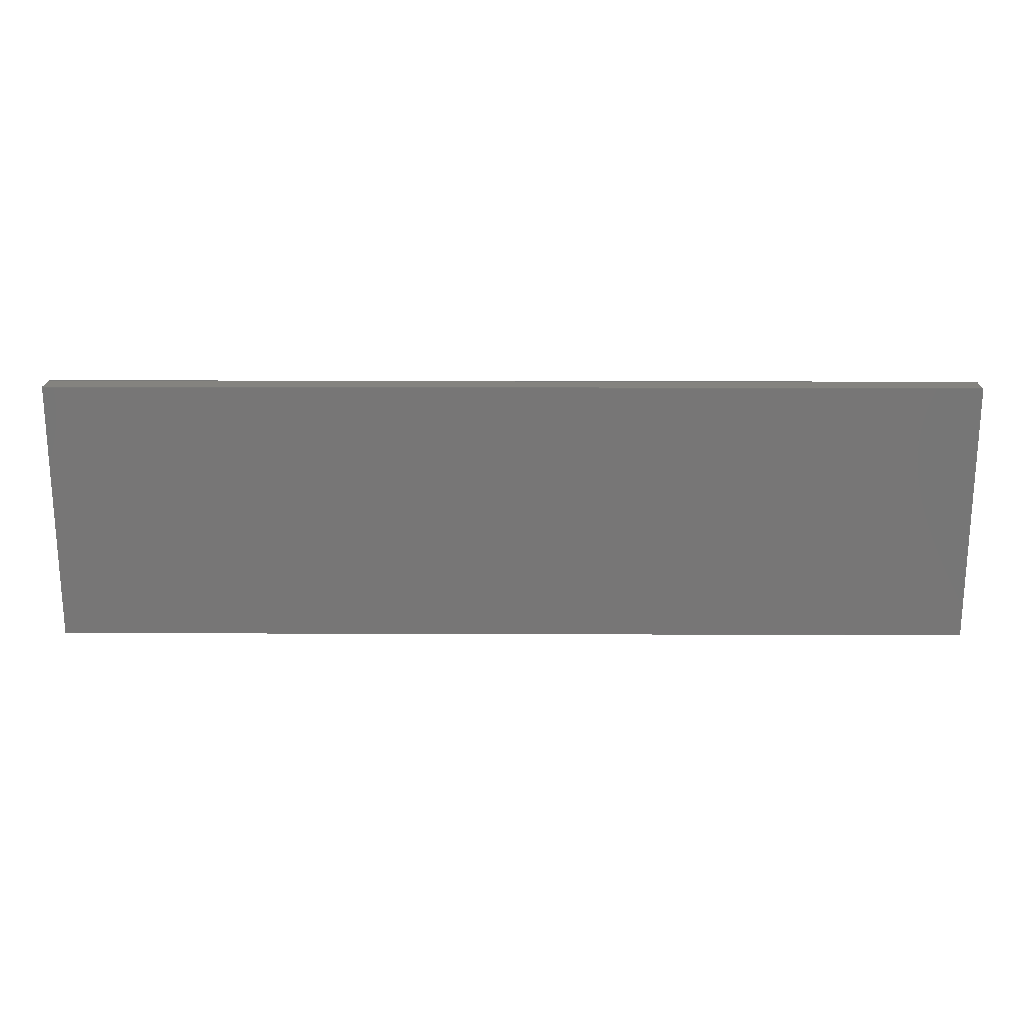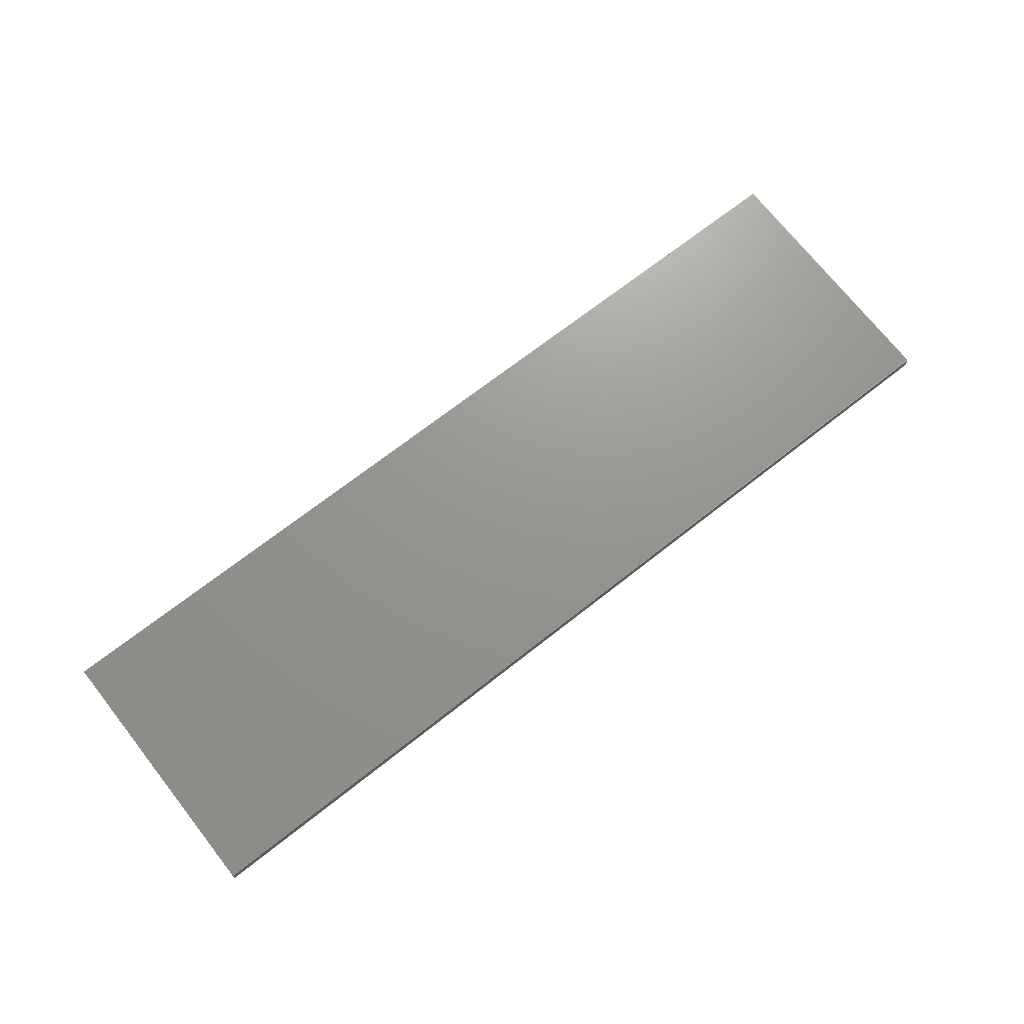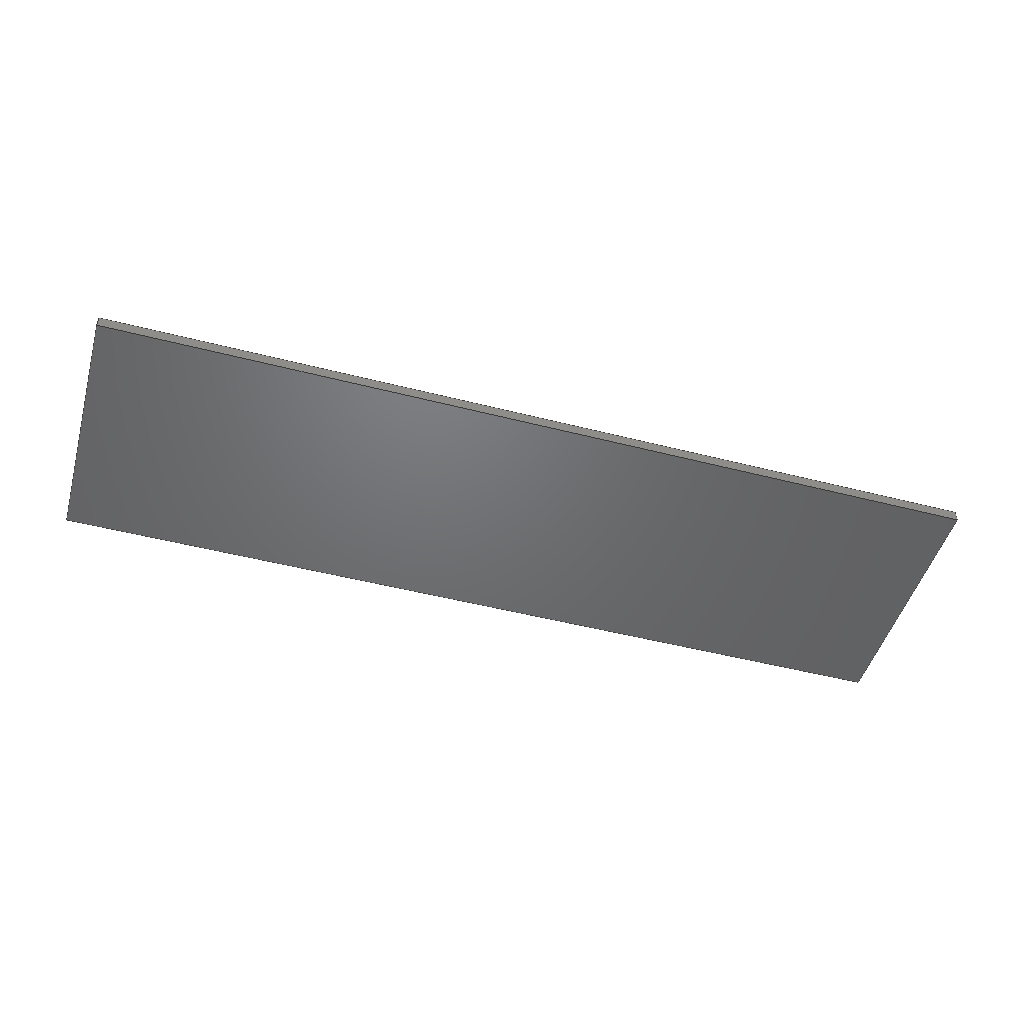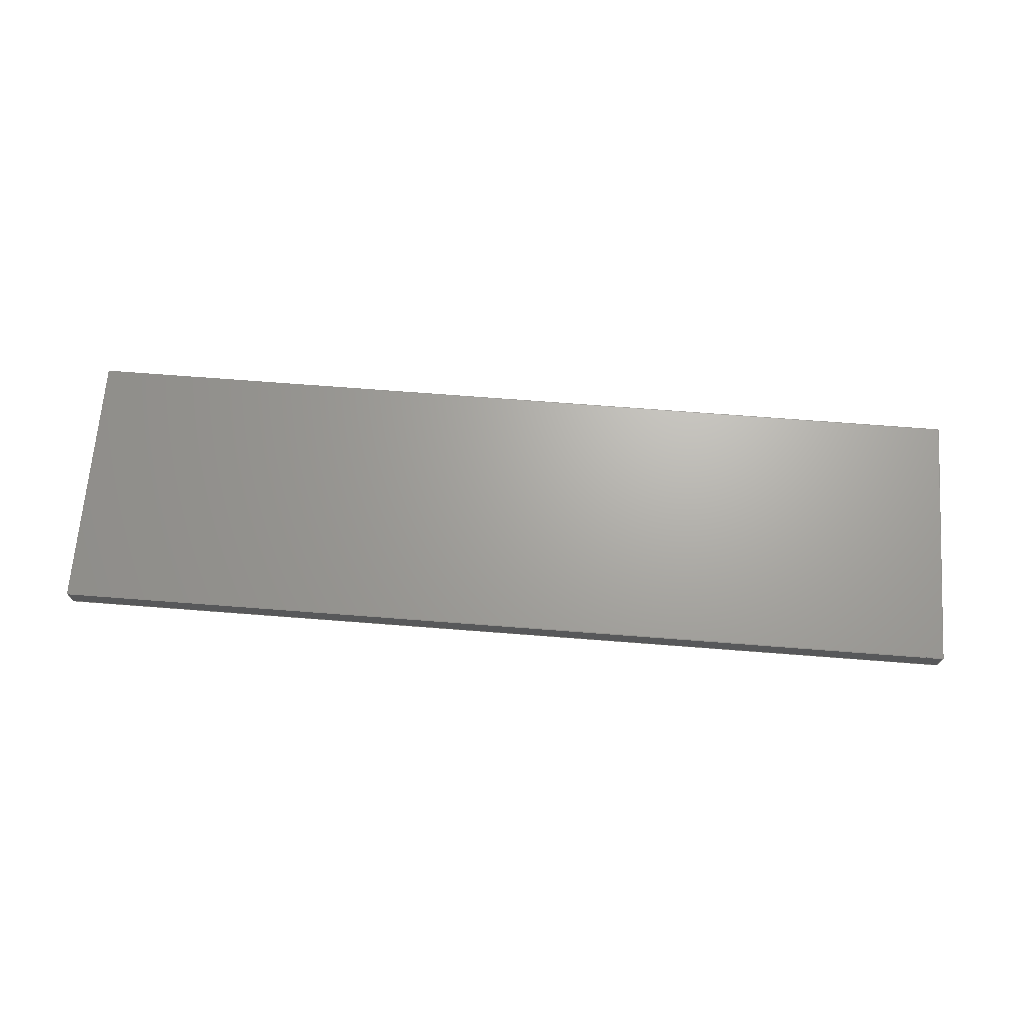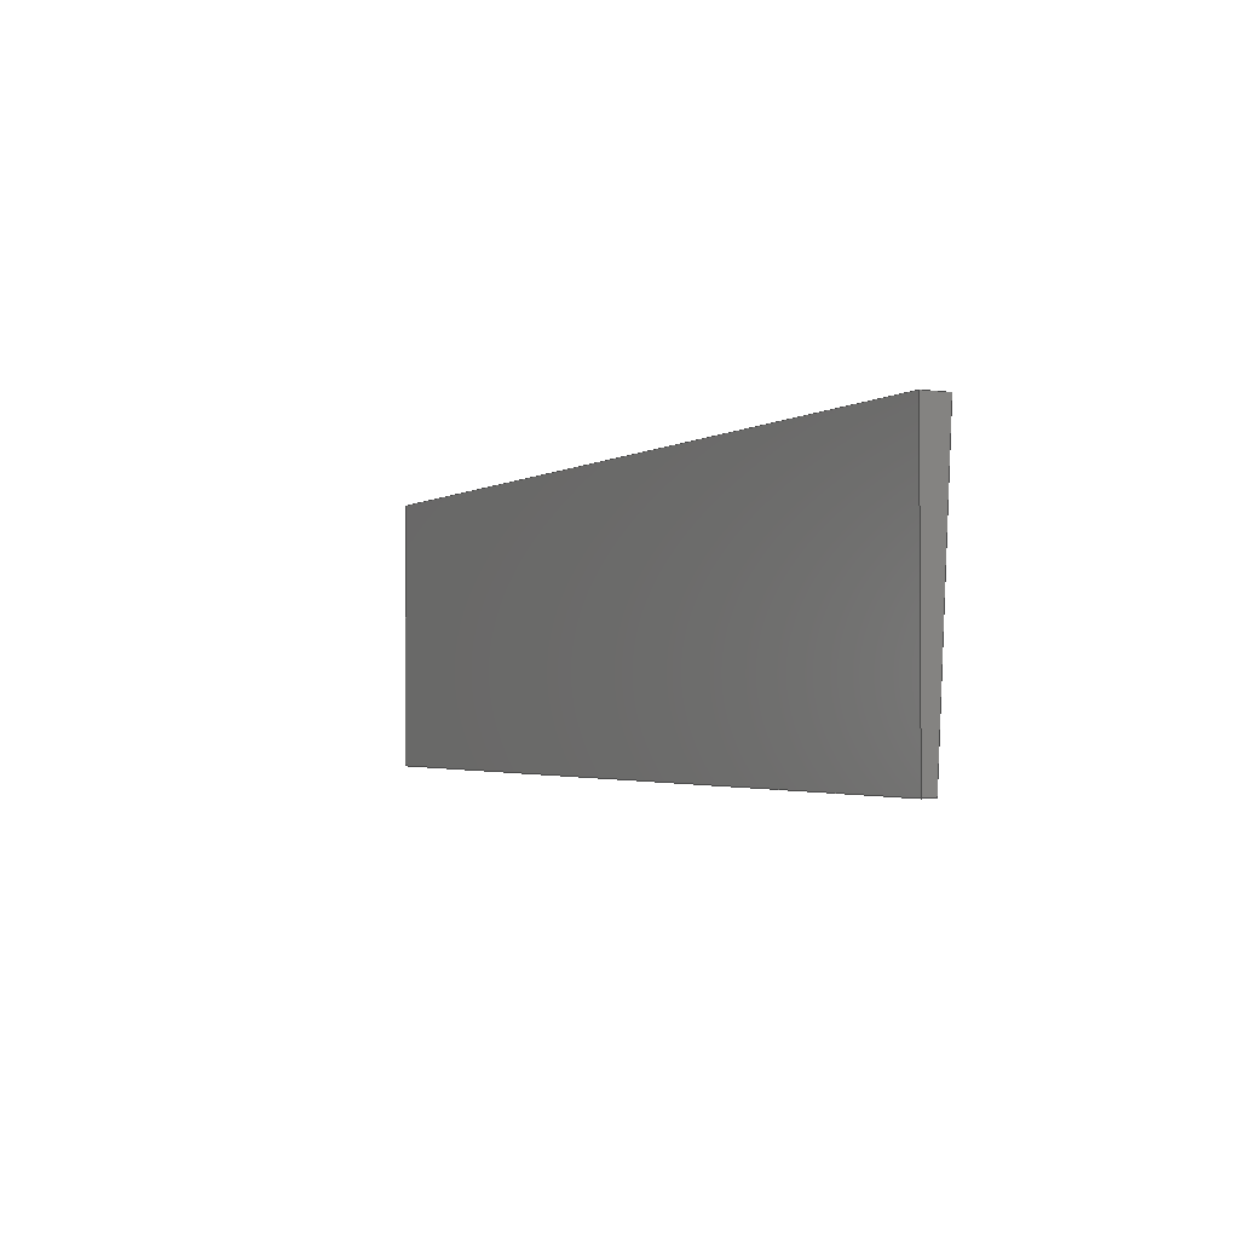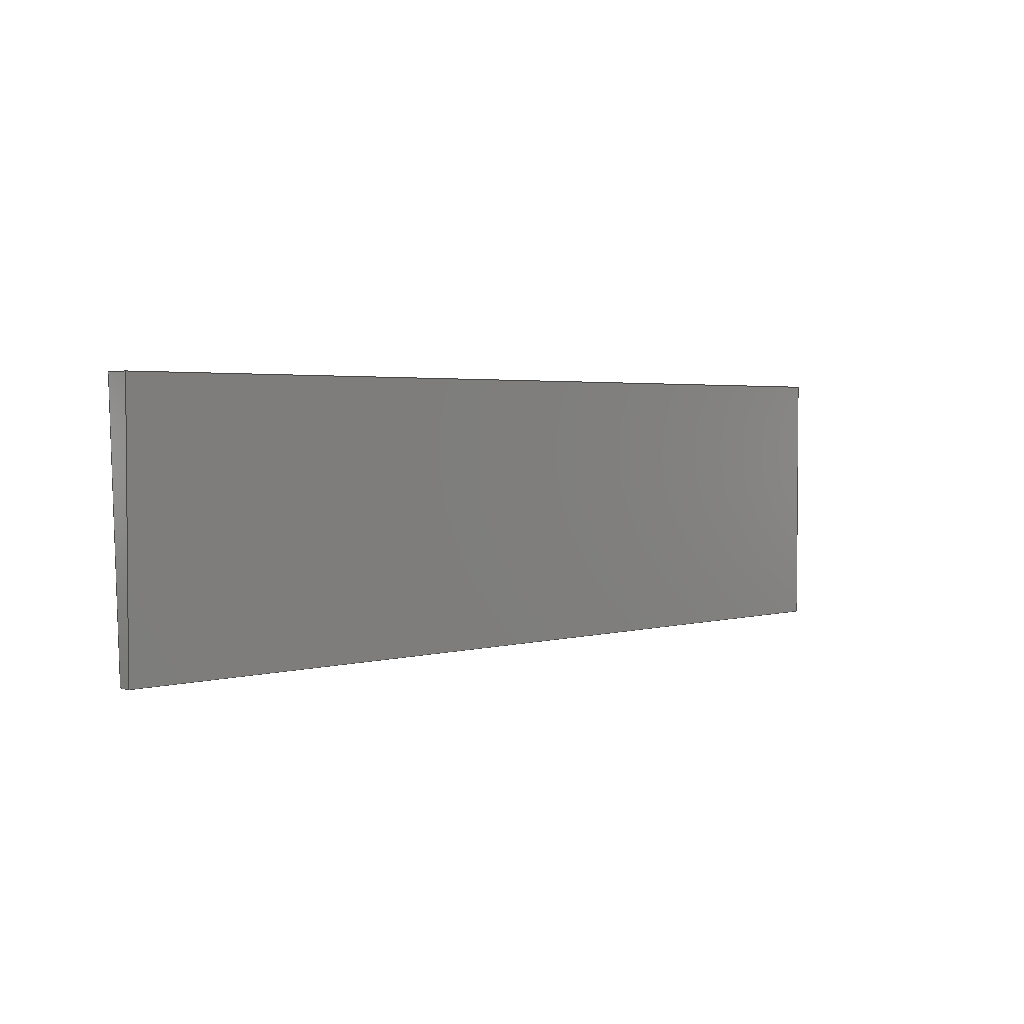
<metadata>
{"format":"step","ext":"step","renderer":"f3d","projection":"perspective","resolution":1024,"background":"white","views":[{"elev":18.0,"azim":0.4,"up":"+Y"},{"elev":68.8,"azim":-38.4,"up":"+Z"},{"elev":-48.9,"azim":-16.0,"up":"+Z"},{"elev":70.3,"azim":-175.6,"up":"+Z"},{"elev":-2.3,"azim":-116.5,"up":"+Y"},{"elev":2.7,"azim":135.3,"up":"+Y"}]}
</metadata>
<code>
ISO-10303-21;
DATA;
#1=MECHANICAL_DESIGN_GEOMETRIC_PRESENTATION_REPRESENTATION('',(#5,#6,
#7,#8,#9,#10),#179);
#2=SHAPE_REPRESENTATION_RELATIONSHIP('SRR','None',#186,#3);
#3=ADVANCED_BREP_SHAPE_REPRESENTATION('',(#4),#178);
#4=MANIFOLD_SOLID_BREP('Body1',#103);
#5=STYLED_ITEM('',(#197),#98);
#6=STYLED_ITEM('',(#197),#99);
#7=STYLED_ITEM('',(#197),#100);
#8=STYLED_ITEM('',(#197),#101);
#9=STYLED_ITEM('',(#198),#102);
#10=STYLED_ITEM('',(#196),#4);
#11=FACE_OUTER_BOUND('',#17,.T.);
#12=FACE_OUTER_BOUND('',#18,.T.);
#13=FACE_OUTER_BOUND('',#19,.T.);
#14=FACE_OUTER_BOUND('',#20,.T.);
#15=FACE_OUTER_BOUND('',#21,.T.);
#16=FACE_OUTER_BOUND('',#22,.T.);
#17=EDGE_LOOP('',(#67,#68,#69,#70));
#18=EDGE_LOOP('',(#71,#72,#73,#74));
#19=EDGE_LOOP('',(#75,#76,#77,#78));
#20=EDGE_LOOP('',(#79,#80,#81,#82));
#21=EDGE_LOOP('',(#83,#84,#85,#86));
#22=EDGE_LOOP('',(#87,#88,#89,#90));
#23=LINE('',#153,#35);
#24=LINE('',#155,#36);
#25=LINE('',#157,#37);
#26=LINE('',#158,#38);
#27=LINE('',#162,#39);
#28=LINE('',#163,#40);
#29=LINE('',#164,#41);
#30=LINE('',#167,#42);
#31=LINE('',#168,#43);
#32=LINE('',#171,#44);
#33=LINE('',#172,#45);
#34=LINE('',#174,#46);
#35=VECTOR('',#127,1);
#36=VECTOR('',#128,1);
#37=VECTOR('',#129,1);
#38=VECTOR('',#130,1);
#39=VECTOR('',#133,1);
#40=VECTOR('',#134,1);
#41=VECTOR('',#135,1);
#42=VECTOR('',#138,1);
#43=VECTOR('',#139,1);
#44=VECTOR('',#142,1);
#45=VECTOR('',#143,1);
#46=VECTOR('',#146,1);
#47=VERTEX_POINT('',#151);
#48=VERTEX_POINT('',#152);
#49=VERTEX_POINT('',#154);
#50=VERTEX_POINT('',#156);
#51=VERTEX_POINT('',#160);
#52=VERTEX_POINT('',#161);
#53=VERTEX_POINT('',#166);
#54=VERTEX_POINT('',#170);
#55=EDGE_CURVE('',#47,#48,#23,.T.);
#56=EDGE_CURVE('',#48,#49,#24,.T.);
#57=EDGE_CURVE('',#50,#49,#25,.T.);
#58=EDGE_CURVE('',#47,#50,#26,.T.);
#59=EDGE_CURVE('',#51,#52,#27,.T.);
#60=EDGE_CURVE('',#51,#50,#28,.T.);
#61=EDGE_CURVE('',#52,#49,#29,.T.);
#62=EDGE_CURVE('',#52,#53,#30,.T.);
#63=EDGE_CURVE('',#53,#48,#31,.T.);
#64=EDGE_CURVE('',#53,#54,#32,.T.);
#65=EDGE_CURVE('',#54,#47,#33,.T.);
#66=EDGE_CURVE('',#54,#51,#34,.T.);
#67=ORIENTED_EDGE('',*,*,#55,.T.);
#68=ORIENTED_EDGE('',*,*,#56,.T.);
#69=ORIENTED_EDGE('',*,*,#57,.F.);
#70=ORIENTED_EDGE('',*,*,#58,.F.);
#71=ORIENTED_EDGE('',*,*,#59,.F.);
#72=ORIENTED_EDGE('',*,*,#60,.T.);
#73=ORIENTED_EDGE('',*,*,#57,.T.);
#74=ORIENTED_EDGE('',*,*,#61,.F.);
#75=ORIENTED_EDGE('',*,*,#62,.F.);
#76=ORIENTED_EDGE('',*,*,#61,.T.);
#77=ORIENTED_EDGE('',*,*,#56,.F.);
#78=ORIENTED_EDGE('',*,*,#63,.F.);
#79=ORIENTED_EDGE('',*,*,#64,.F.);
#80=ORIENTED_EDGE('',*,*,#63,.T.);
#81=ORIENTED_EDGE('',*,*,#55,.F.);
#82=ORIENTED_EDGE('',*,*,#65,.F.);
#83=ORIENTED_EDGE('',*,*,#66,.F.);
#84=ORIENTED_EDGE('',*,*,#65,.T.);
#85=ORIENTED_EDGE('',*,*,#58,.T.);
#86=ORIENTED_EDGE('',*,*,#60,.F.);
#87=ORIENTED_EDGE('',*,*,#66,.T.);
#88=ORIENTED_EDGE('',*,*,#59,.T.);
#89=ORIENTED_EDGE('',*,*,#62,.T.);
#90=ORIENTED_EDGE('',*,*,#64,.T.);
#91=PLANE('',#117);
#92=PLANE('',#118);
#93=PLANE('',#119);
#94=PLANE('',#120);
#95=PLANE('',#121);
#96=PLANE('',#122);
#97=ADVANCED_FACE('',(#11),#91,.T.);
#98=ADVANCED_FACE('',(#12),#92,.T.);
#99=ADVANCED_FACE('',(#13),#93,.T.);
#100=ADVANCED_FACE('',(#14),#94,.T.);
#101=ADVANCED_FACE('',(#15),#95,.T.);
#102=ADVANCED_FACE('',(#16),#96,.F.);
#103=CLOSED_SHELL('',(#97,#98,#99,#100,#101,#102));
#104=DERIVED_UNIT_ELEMENT(#106,1);
#105=DERIVED_UNIT_ELEMENT(#181,3);
#106=(
MASS_UNIT()
NAMED_UNIT(*)
SI_UNIT(.KILO.,.GRAM.)
);
#107=DERIVED_UNIT((#104,#105));
#108=MEASURE_REPRESENTATION_ITEM('density measure',
POSITIVE_RATIO_MEASURE(7850),#107);
#109=PROPERTY_DEFINITION_REPRESENTATION(#114,#111);
#110=PROPERTY_DEFINITION_REPRESENTATION(#115,#112);
#111=REPRESENTATION('material name',(#113),#178);
#112=REPRESENTATION('density',(#108),#178);
#113=DESCRIPTIVE_REPRESENTATION_ITEM('Steel','Steel');
#114=PROPERTY_DEFINITION('material property','material name',#188);
#115=PROPERTY_DEFINITION('material property','density of part',#188);
#116=AXIS2_PLACEMENT_3D('placement',#149,#123,#124);
#117=AXIS2_PLACEMENT_3D('',#150,#125,#126);
#118=AXIS2_PLACEMENT_3D('',#159,#131,#132);
#119=AXIS2_PLACEMENT_3D('',#165,#136,#137);
#120=AXIS2_PLACEMENT_3D('',#169,#140,#141);
#121=AXIS2_PLACEMENT_3D('',#173,#144,#145);
#122=AXIS2_PLACEMENT_3D('',#175,#147,#148);
#123=DIRECTION('axis',(0,0,1));
#124=DIRECTION('refdir',(1,0,0));
#125=DIRECTION('center_axis',(0,-0.0511,0.9987));
#126=DIRECTION('ref_axis',(0,-0.9987,-0.0511));
#127=DIRECTION('',(0,-0.9987,-0.0511));
#128=DIRECTION('',(1,0,0));
#129=DIRECTION('',(0,-0.9987,-0.0511));
#130=DIRECTION('',(1,0,0));
#131=DIRECTION('center_axis',(1,0,0));
#132=DIRECTION('ref_axis',(0,1,0));
#133=DIRECTION('',(0,-1,0));
#134=DIRECTION('',(0,0,1));
#135=DIRECTION('',(0,0,1));
#136=DIRECTION('center_axis',(0,-1,0));
#137=DIRECTION('ref_axis',(1,0,0));
#138=DIRECTION('',(-1,0,0));
#139=DIRECTION('',(0,0,1));
#140=DIRECTION('center_axis',(-1,0,0));
#141=DIRECTION('ref_axis',(0,-1,0));
#142=DIRECTION('',(0,1,0));
#143=DIRECTION('',(0,0,1));
#144=DIRECTION('center_axis',(0,1,0));
#145=DIRECTION('ref_axis',(-1,0,0));
#146=DIRECTION('',(1,0,0));
#147=DIRECTION('center_axis',(0,0,1));
#148=DIRECTION('ref_axis',(1,0,0));
#149=CARTESIAN_POINT('',(0,0,0));
#150=CARTESIAN_POINT('Origin',(-6.985,2.731,1.01));
#151=CARTESIAN_POINT('',(-6.985,2.731,1.01));
#152=CARTESIAN_POINT('',(-6.985,-2.731,0.7302));
#153=CARTESIAN_POINT('',(-6.985,2.731,1.01));
#154=CARTESIAN_POINT('',(12.07,-2.731,0.7302));
#155=CARTESIAN_POINT('',(12.07,-2.731,0.7302));
#156=CARTESIAN_POINT('',(12.07,2.731,1.01));
#157=CARTESIAN_POINT('',(12.07,2.731,1.01));
#158=CARTESIAN_POINT('',(-6.985,2.731,1.01));
#159=CARTESIAN_POINT('Origin',(12.07,-2.731,0.4763));
#160=CARTESIAN_POINT('',(12.07,2.731,0.4763));
#161=CARTESIAN_POINT('',(12.07,-2.731,0.4763));
#162=CARTESIAN_POINT('',(12.07,2.731,0.4763));
#163=CARTESIAN_POINT('',(12.07,2.731,0.4763));
#164=CARTESIAN_POINT('',(12.07,-2.731,0.4763));
#165=CARTESIAN_POINT('Origin',(-6.985,-2.731,0.4763));
#166=CARTESIAN_POINT('',(-6.985,-2.731,0.4763));
#167=CARTESIAN_POINT('',(12.07,-2.731,0.4763));
#168=CARTESIAN_POINT('',(-6.985,-2.731,0.4763));
#169=CARTESIAN_POINT('Origin',(-6.985,2.731,0.4763));
#170=CARTESIAN_POINT('',(-6.985,2.731,0.4763));
#171=CARTESIAN_POINT('',(-6.985,-2.731,0.4763));
#172=CARTESIAN_POINT('',(-6.985,2.731,0.4763));
#173=CARTESIAN_POINT('Origin',(12.07,2.731,0.4763));
#174=CARTESIAN_POINT('',(-6.985,2.731,0.4763));
#175=CARTESIAN_POINT('Origin',(2.54,-4.441e-16,0.4763));
#176=UNCERTAINTY_MEASURE_WITH_UNIT(LENGTH_MEASURE(0.001),#180,
'DISTANCE_ACCURACY_VALUE',
'Maximum model space distance between geometric entities at asserted c
onnectivities');
#177=UNCERTAINTY_MEASURE_WITH_UNIT(LENGTH_MEASURE(0.001),#180,
'DISTANCE_ACCURACY_VALUE',
'Maximum model space distance between geometric entities at asserted c
onnectivities');
#178=(
GEOMETRIC_REPRESENTATION_CONTEXT(3)
GLOBAL_UNCERTAINTY_ASSIGNED_CONTEXT((#176))
GLOBAL_UNIT_ASSIGNED_CONTEXT((#180,#182,#183))
REPRESENTATION_CONTEXT('','3D')
);
#179=(
GEOMETRIC_REPRESENTATION_CONTEXT(3)
GLOBAL_UNCERTAINTY_ASSIGNED_CONTEXT((#177))
GLOBAL_UNIT_ASSIGNED_CONTEXT((#180,#182,#183))
REPRESENTATION_CONTEXT('','3D')
);
#180=(
LENGTH_UNIT()
NAMED_UNIT(*)
SI_UNIT(.CENTI.,.METRE.)
);
#181=(
LENGTH_UNIT()
NAMED_UNIT(*)
SI_UNIT($,.METRE.)
);
#182=(
NAMED_UNIT(*)
PLANE_ANGLE_UNIT()
SI_UNIT($,.RADIAN.)
);
#183=(
NAMED_UNIT(*)
SI_UNIT($,.STERADIAN.)
SOLID_ANGLE_UNIT()
);
#184=SHAPE_DEFINITION_REPRESENTATION(#185,#186);
#185=PRODUCT_DEFINITION_SHAPE('',$,#188);
#186=SHAPE_REPRESENTATION('',(#116),#178);
#187=PRODUCT_DEFINITION_CONTEXT('part definition',#192,'design');
#188=PRODUCT_DEFINITION('Mirror reference','Mirror reference',#189,#187);
#189=PRODUCT_DEFINITION_FORMATION('',$,#194);
#190=PRODUCT_RELATED_PRODUCT_CATEGORY('Mirror reference',
'Mirror reference',(#194));
#191=APPLICATION_PROTOCOL_DEFINITION('international standard',
'automotive_design',2009,#192);
#192=APPLICATION_CONTEXT(
'Core Data for Automotive Mechanical Design Process');
#193=PRODUCT_CONTEXT('part definition',#192,'mechanical');
#194=PRODUCT('Mirror reference','Mirror reference',$,(#193));
#195=PRESENTATION_STYLE_ASSIGNMENT((#199));
#196=PRESENTATION_STYLE_ASSIGNMENT((#200));
#197=PRESENTATION_STYLE_ASSIGNMENT((#201));
#198=PRESENTATION_STYLE_ASSIGNMENT((#202));
#199=SURFACE_STYLE_USAGE(.BOTH.,#203);
#200=SURFACE_STYLE_USAGE(.BOTH.,#204);
#201=SURFACE_STYLE_USAGE(.BOTH.,#205);
#202=SURFACE_STYLE_USAGE(.BOTH.,#206);
#203=SURFACE_SIDE_STYLE('',(#207));
#204=SURFACE_SIDE_STYLE('',(#208));
#205=SURFACE_SIDE_STYLE('',(#209));
#206=SURFACE_SIDE_STYLE('',(#210));
#207=SURFACE_STYLE_FILL_AREA(#211);
#208=SURFACE_STYLE_FILL_AREA(#212);
#209=SURFACE_STYLE_FILL_AREA(#213);
#210=SURFACE_STYLE_FILL_AREA(#214);
#211=FILL_AREA_STYLE('Steel - Satin',(#215));
#212=FILL_AREA_STYLE('Chrome',(#216));
#213=FILL_AREA_STYLE('Plastic - Matte (Black)',(#217));
#214=FILL_AREA_STYLE('Leather - Weathered',(#218));
#215=FILL_AREA_STYLE_COLOUR('Steel - Satin',#219);
#216=FILL_AREA_STYLE_COLOUR('Chrome',#220);
#217=FILL_AREA_STYLE_COLOUR('Plastic - Matte (Black)',#221);
#218=FILL_AREA_STYLE_COLOUR('Leather - Weathered',#222);
#219=COLOUR_RGB('Steel - Satin',0.6275,0.6275,0.6275);
#220=COLOUR_RGB('Chrome',0.7686,0.7725,0.7686);
#221=COLOUR_RGB('Plastic - Matte (Black)',0.09804,0.09804,
0.09804);
#222=COLOUR_RGB('Leather - Weathered',0,0,0);
ENDSEC;
END-ISO-10303-21;

</code>
